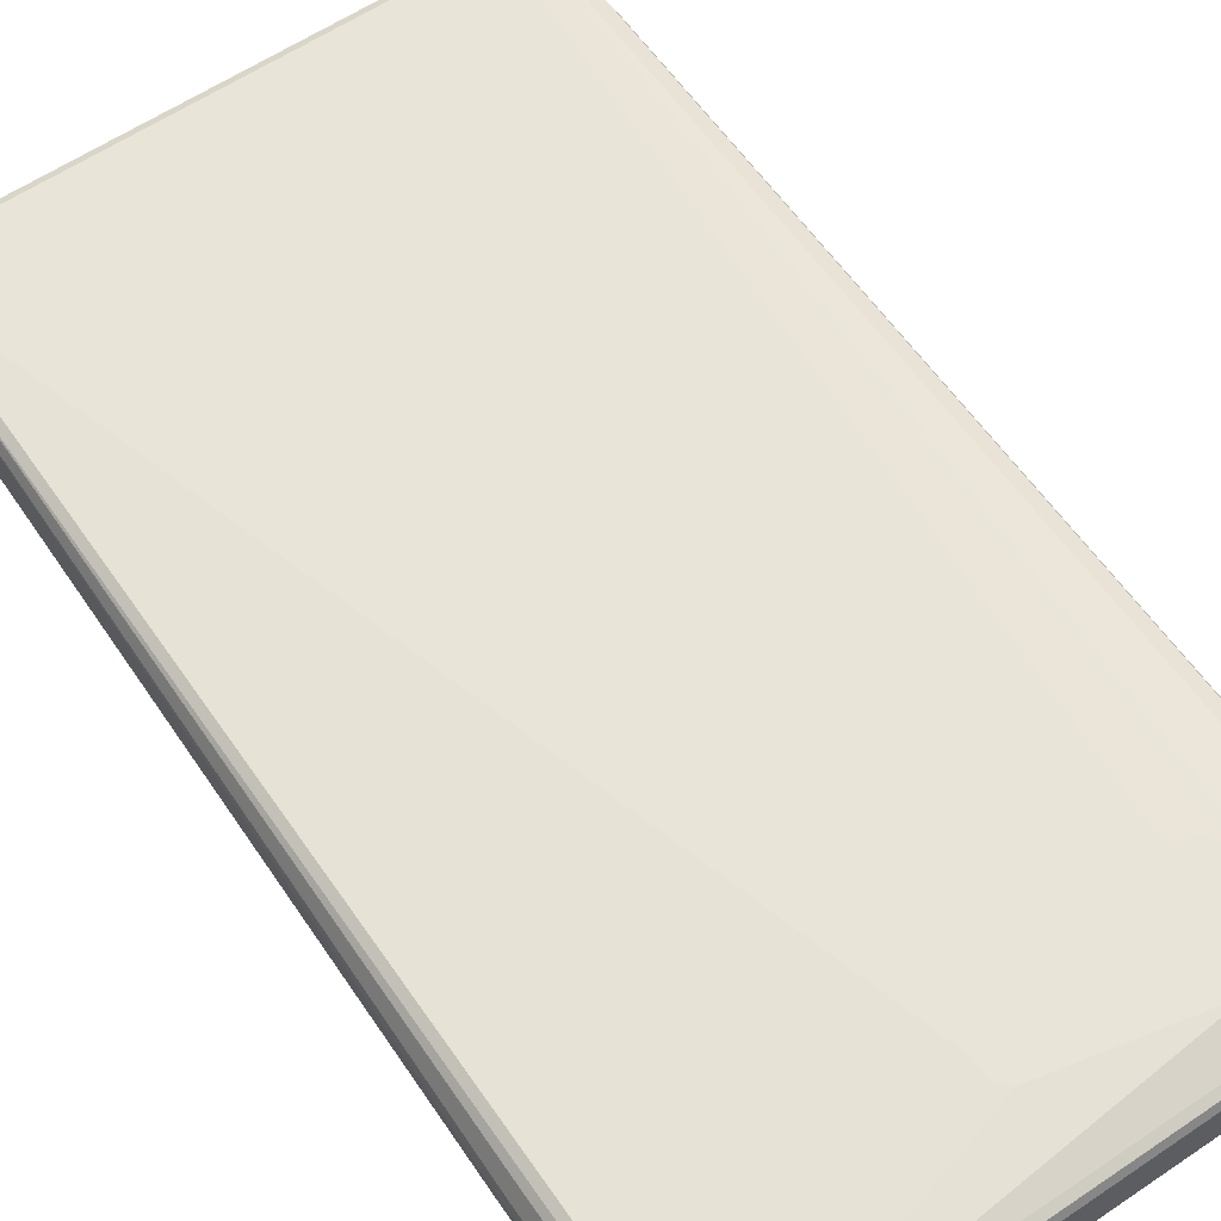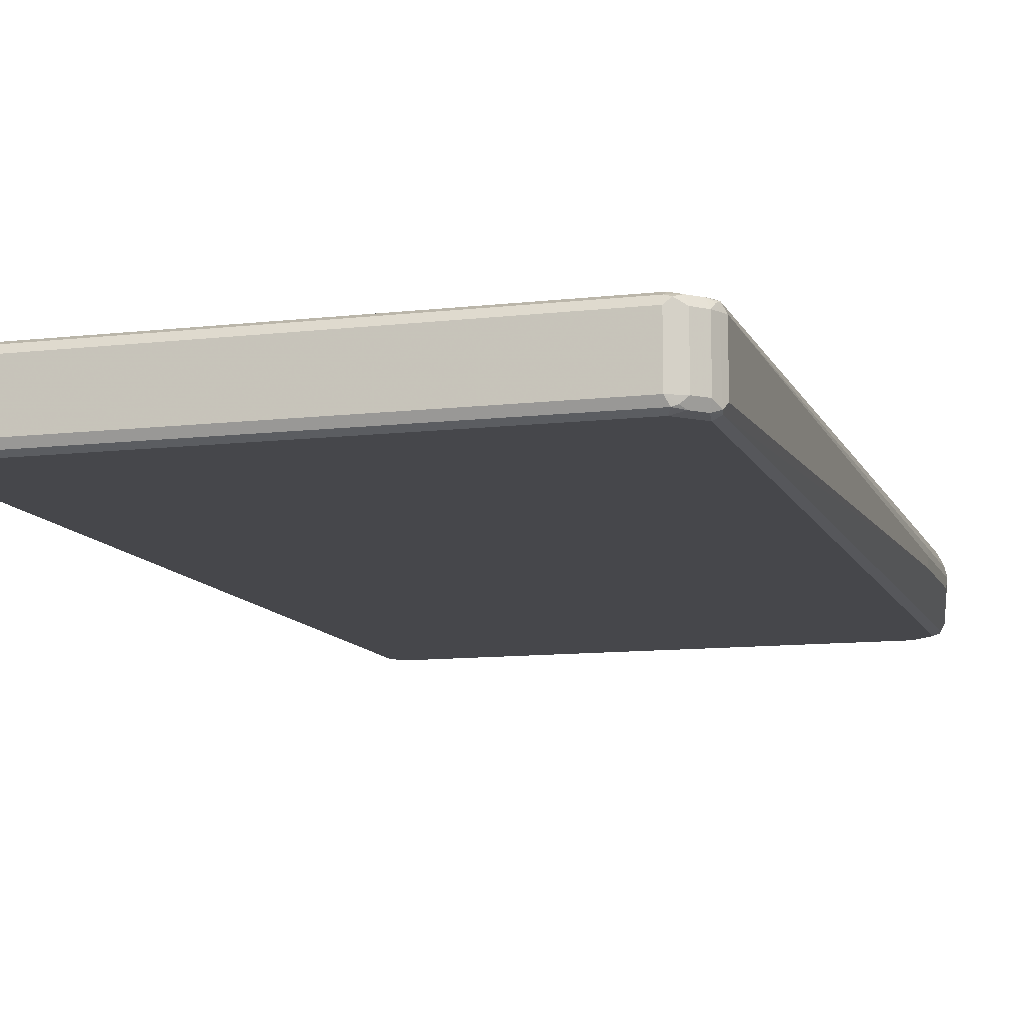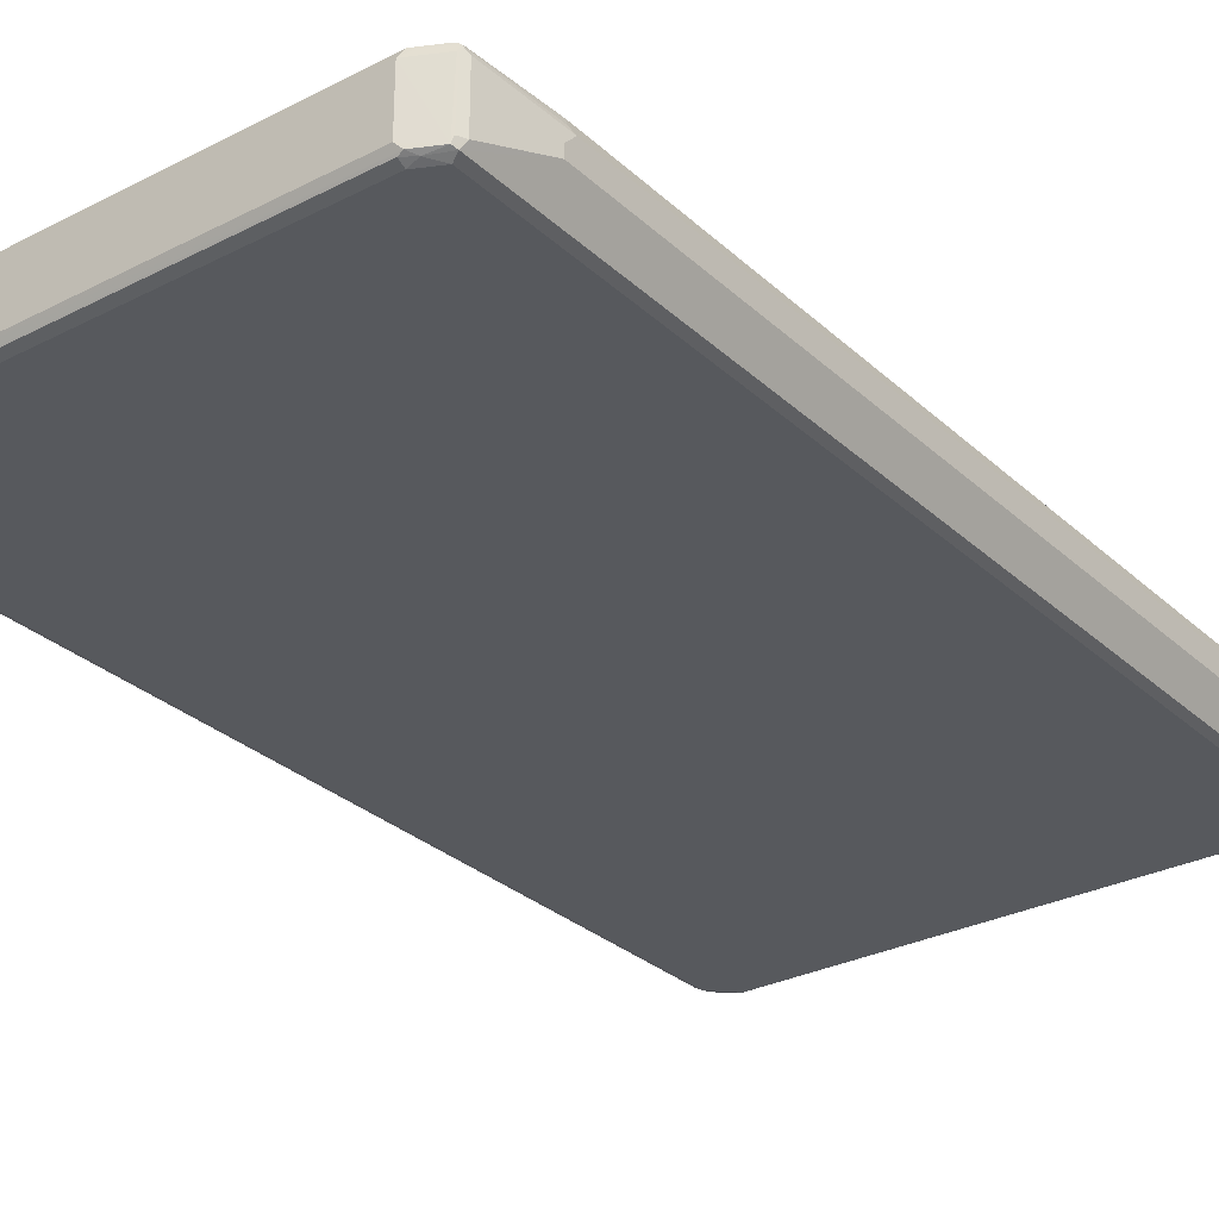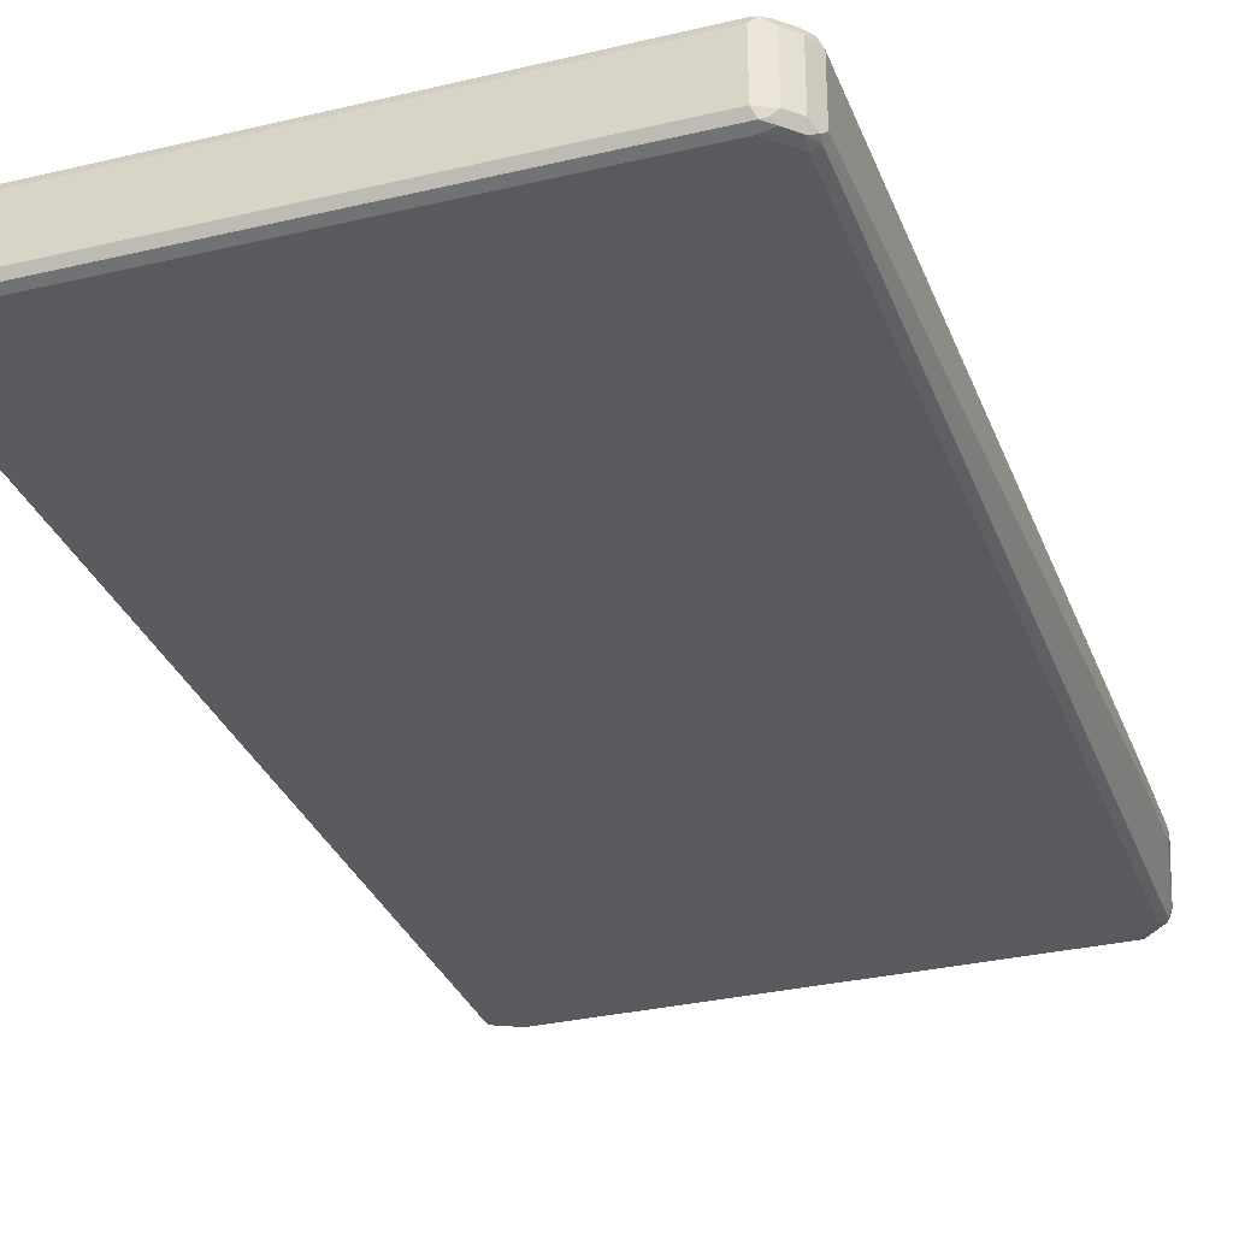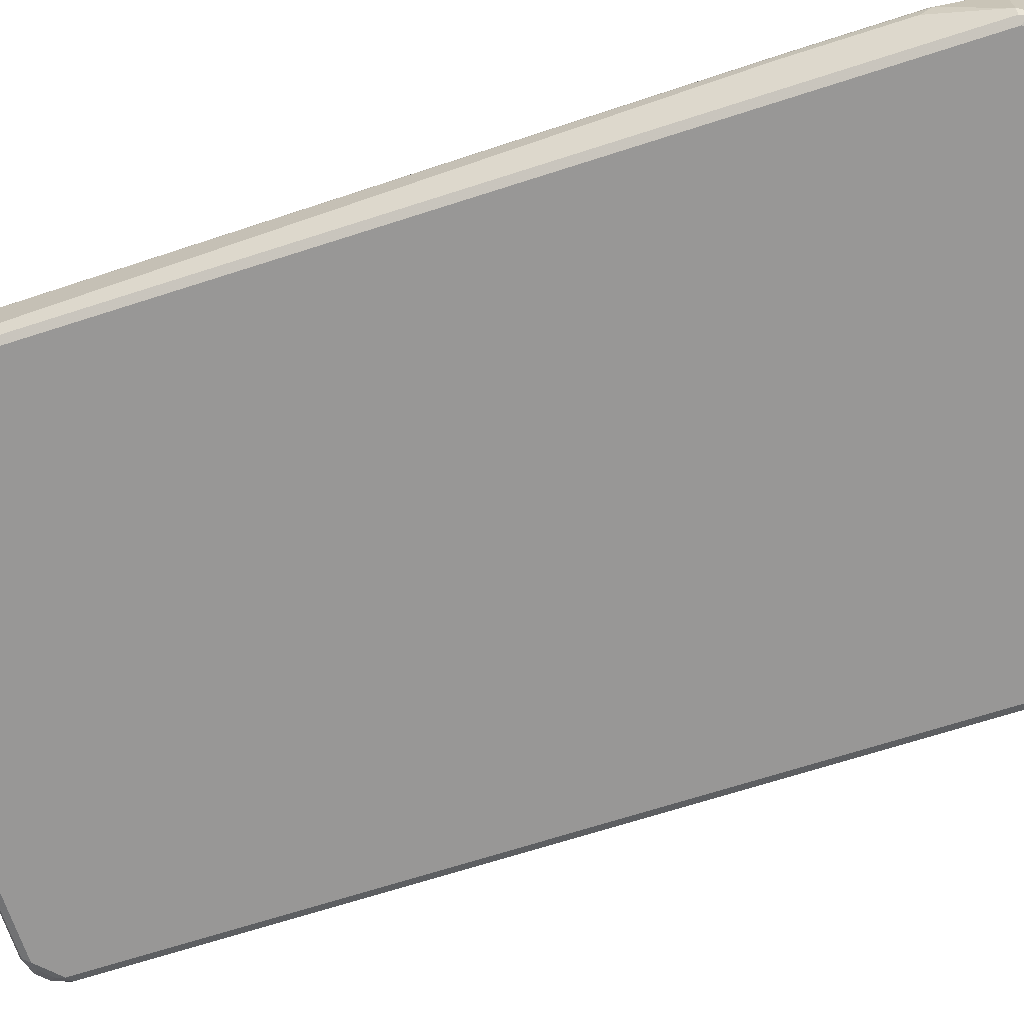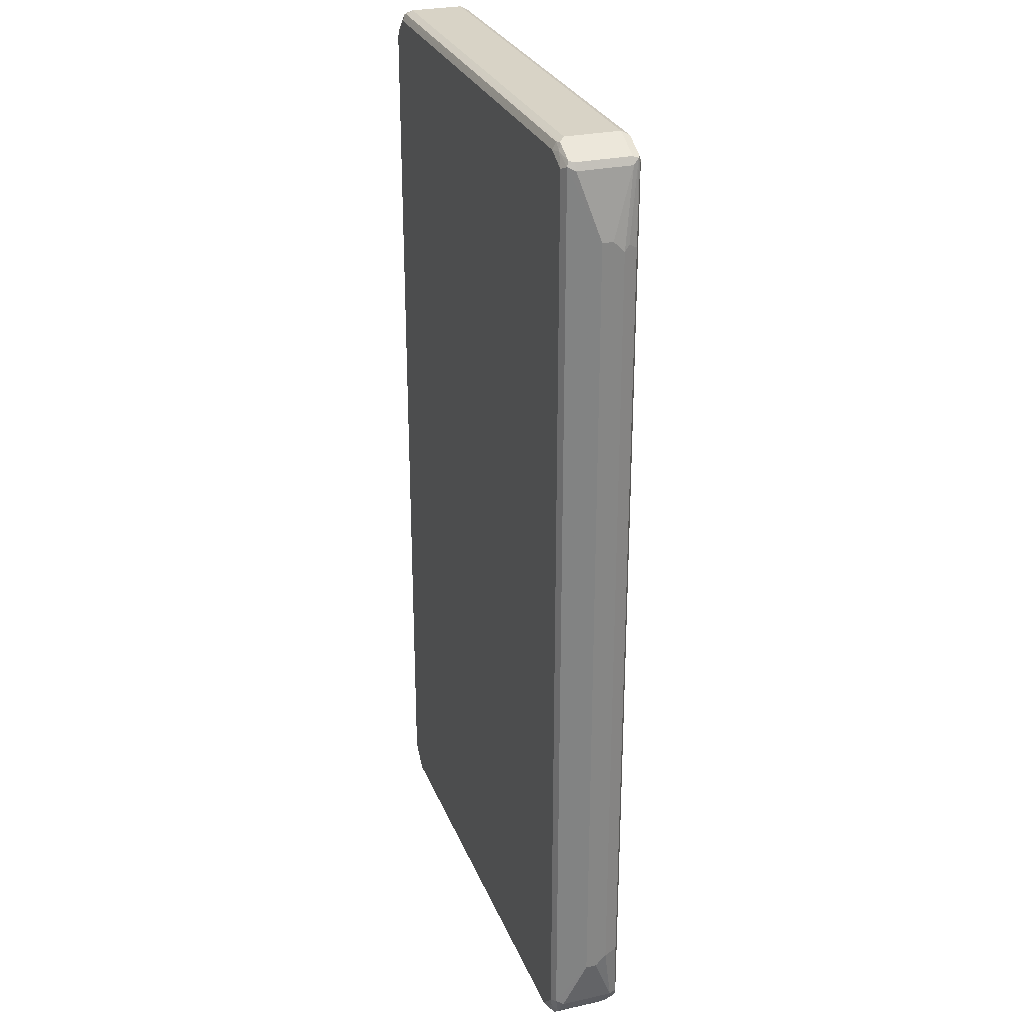
<metadata>
{"format":"obj","ext":"obj","renderer":"f3d","projection":"perspective","resolution":1024,"background":"white","views":[{"elev":60.3,"azim":145.5,"up":"+Z"},{"elev":-10.7,"azim":16.3,"up":"+Z"},{"elev":-29.5,"azim":-142.9,"up":"+Z"},{"elev":-31.4,"azim":18.6,"up":"+Z"},{"elev":-68.3,"azim":107.9,"up":"+Z"},{"elev":27.8,"azim":-108.7,"up":"+Y"}]}
</metadata>
<code>
v -0.499 -0.7293 -0.01919
v -0.4735 -0.8188 -0.07037
v -0.4798 -0.8252 -0.05758
v -0.499 -0.7293 0
v -0.499 0.7293 -0.01919
v -0.4607 -0.8252 -0.07678
v -0.4702 -0.8349 -0.06717
v -0.4735 0.8508 -0.07037
v -0.467 -0.8508 -0.06397
v -0.4735 -0.838 -0.05118
v -0.4798 -0.8252 0.03839
v -0.499 -0.7101 0.01919
v -0.499 0.7293 0
v -0.4798 0.8444 -0.05758
v -0.4223 -0.8636 -0.07678
v -0.4574 -0.8413 -0.07358
v -0.4607 0.8444 -0.07678
v -0.4702 0.8589 -0.06717
v -0.4414 0.866 -0.07197
v -0.4479 -0.87 -0.06397
v -0.467 -0.8508 0.03199
v -0.4735 -0.838 0.04478
v -0.4735 -0.8252 0.05118
v -0.4863 -0.7101 0.04478
v -0.499 0.7101 0.01919
v -0.4798 0.8444 0.03839
v -0.475 0.8541 0.04798
v -0.4735 0.8572 -0.05758
v -0.4318 -0.8733 -0.06717
v -0.4382 -0.8605 -0.07358
v 0.4223 -0.8636 -0.07678
v -0.4158 -0.8764 -0.07037
v -0.4223 0.8636 -0.07678
v -0.4735 0.8572 0.03839
v -0.4223 0.8829 0.03839
v -0.4223 0.8829 -0.05758
v -0.4318 0.8781 -0.06717
v -0.4223 0.8764 -0.07037
v -0.4223 -0.8829 -0.05758
v -0.4479 -0.87 0.03199
v -0.4702 -0.8349 0.05277
v -0.4351 -0.8764 0.04478
v -0.4607 -0.8252 0.05758
v -0.4863 0.7101 0.04478
v -0.4942 0.7198 0.02878
v -0.467 0.8572 0.05118
v -0.4366 0.8733 0.04798
v -0.4735 0.8444 0.05118
v -0.4607 0.8444 0.05758
v 0.4438 -0.8636 -0.07197
v 0.4286 -0.8764 -0.07037
v 0.4607 -0.8252 -0.07678
v 0.4318 0.8733 -0.07197
v 0.4223 0.8636 -0.07678
v 0.4223 0.8829 0.03839
v -0.4286 0.8764 0.05118
v 0.4223 0.8829 -0.05758
v 0.4223 0.8764 -0.07037
v 0.4223 -0.8829 -0.05758
v -0.4223 -0.8829 0.03839
v -0.4318 -0.8733 0.05277
v -0.4223 -0.8636 0.05758
v -0.3455 0.6333 0.07678
v -0.3646 0.6525 0.07678
v -0.3839 0.6909 0.07678
v -0.3839 0.7293 0.07678
v -0.3646 0.7676 0.07678
v -0.3455 0.7868 0.07678
v -0.4223 0.8636 0.05758
v 0.4479 -0.87 -0.05758
v 0.4366 -0.8733 -0.06717
v 0.463 -0.8444 -0.07197
v 0.4735 -0.8252 -0.07037
v 0.4607 0.8252 -0.07678
v 0.4702 0.8349 -0.07197
v 0.4351 0.8764 -0.06397
v 0.4158 0.8764 0.05118
v 0.4318 0.8733 0.04798
v 0.4479 0.87 0.04478
v 0.4479 0.87 -0.05118
v 0.4318 -0.8781 0.04798
v 0.4223 -0.8829 0.03839
v -0.4223 -0.8764 0.05118
v 0.4223 -0.8764 0.05118
v 0.4223 -0.8636 0.05758
v -0.3071 0.6141 0.07678
v -0.3071 0.806 0.07678
v 0.4223 0.8636 0.05758
v 0.467 -0.8508 -0.05758
v 0.4479 -0.87 0.03839
v 0.475 -0.8349 -0.06717
v 0.4798 -0.8252 -0.05758
v 0.4735 0.8252 -0.07037
v 0.499 0.5182 -0.01919
v 0.4735 0.838 -0.06397
v 0.4382 0.8605 0.05438
v 0.4574 0.8413 0.05438
v 0.467 0.8508 0.04478
v 0.467 0.8508 -0.05118
v 0.4414 -0.866 0.05277
v 0.4607 -0.8468 0.05277
v 0.4607 -0.8252 0.05758
v 0 0.6717 0.07678
v -0.2495 0.6141 0.07678
v -0.2687 0.806 0.07678
v 0.4607 0.8252 0.05758
v 0 0.7485 0.07678
v 0.467 -0.8508 0.03839
v 0.4735 -0.838 -0.05758
v 0.4735 -0.838 0.03839
v 0.4798 -0.8252 0.03839
v 0.4798 0.8252 -0.05758
v 0.499 0.7101 -0.01919
v 0.499 0.5182 0
v 0.4735 0.838 0.03199
v 0.4702 0.8349 0.04798
v 0.4798 0.8252 0.03839
v 0.4702 -0.8397 0.04798
v 0.4735 -0.8316 0.05118
v 0.01915 0.6909 0.07678
v 0.4735 0.8188 0.05118
v 0.01915 0.7293 0.07678
v 0.4958 0.5341 0.01599
v 0.499 0.7293 0
v 0.4894 0.7389 0.02878
v 0.4958 0.7262 0.01599
v 0.4894 0.5134 0.02878
v 0.4846 0.5206 0.03839
v 0.483 0.5405 0.04157
v 0.483 0.7326 0.04157
f 1 2 3
f 63 68 67
f 63 67 66
f 63 66 65
f 63 65 64
f 69 87 105
f 69 105 88
f 70 89 108
f 70 108 90
f 70 90 81
f 72 91 89
f 72 73 91
f 73 92 91
f 73 93 113
f 63 87 68
f 73 113 94
f 74 75 93
f 75 95 93
f 76 80 95
f 77 88 78
f 78 88 96
f 78 96 79
f 79 96 97
f 79 97 98
f 79 98 99
f 79 99 80
f 80 99 95
f 81 90 100
f 81 100 84
f 73 94 92
f 81 84 83
f 63 105 87
f 63 122 107
f 53 74 54
f 53 58 57
f 53 57 76
f 53 76 95
f 53 95 75
f 55 77 78
f 55 78 79
f 55 79 80
f 55 80 57
f 56 69 88
f 56 88 77
f 57 80 76
f 59 81 82
f 63 107 105
f 59 71 70
f 60 82 81
f 60 81 83
f 60 83 61
f 61 84 85
f 61 85 62
f 61 83 84
f 62 85 104
f 62 104 86
f 62 86 63
f 63 86 104
f 63 104 103
f 63 103 120
f 63 120 122
f 59 70 81
f 53 75 74
f 84 100 85
f 85 101 102
f 102 119 121
f 102 121 106
f 102 106 122
f 102 122 120
f 102 120 103
f 106 107 122
f 108 110 118
f 110 111 118
f 111 119 118
f 111 114 123
f 111 123 119
f 112 117 124
f 112 124 113
f 101 119 102
f 114 124 126
f 116 121 117
f 117 121 130
f 117 130 125
f 117 125 126
f 117 126 124
f 119 123 127
f 119 127 128
f 119 128 129
f 119 129 130
f 119 130 121
f 123 126 130
f 123 130 129
f 123 129 128
f 114 126 123
f 85 100 101
f 101 118 119
f 98 117 115
f 85 102 103
f 85 103 104
f 88 106 97
f 88 97 96
f 88 105 107
f 88 107 106
f 89 91 109
f 89 109 110
f 89 110 108
f 90 108 101
f 90 101 100
f 91 110 109
f 91 92 111
f 101 108 118
f 91 111 110
f 92 114 111
f 93 95 112
f 93 112 113
f 94 113 124
f 94 124 114
f 95 99 98
f 95 98 115
f 95 115 117
f 95 117 112
f 97 106 121
f 97 121 116
f 97 116 98
f 98 116 117
f 92 94 114
f 52 93 73
f 52 74 93
f 52 73 72
f 9 20 40
f 9 40 21
f 9 21 22
f 9 22 10
f 9 16 20
f 11 23 12
f 11 22 23
f 12 23 24
f 12 24 44
f 12 44 25
f 13 25 26
f 14 26 27
f 14 27 28
f 8 19 17
f 14 28 18
f 15 30 16
f 15 31 51
f 15 51 32
f 15 32 29
f 16 30 20
f 17 19 33
f 18 28 34
f 18 34 35
f 18 35 36
f 18 36 37
f 18 37 19
f 19 38 33
f 19 37 38
f 15 29 30
f 20 29 39
f 8 18 19
f 7 16 9
f 1 3 11
f 1 11 4
f 1 4 12
f 1 12 25
f 1 25 13
f 1 13 5
f 1 5 8
f 1 8 2
f 2 6 16
f 2 16 7
f 2 7 3
f 2 8 17
f 2 17 6
f 8 14 18
f 3 7 9
f 3 10 22
f 3 22 11
f 4 11 12
f 5 13 26
f 5 26 14
f 5 14 8
f 6 15 16
f 6 17 33
f 6 33 54
f 6 54 74
f 6 74 52
f 6 52 31
f 6 31 15
f 3 9 10
f 20 39 60
f 20 60 40
f 20 30 29
f 35 77 55
f 36 57 37
f 37 57 58
f 37 58 38
f 38 58 53
f 39 59 82
f 39 82 60
f 40 60 42
f 41 61 62
f 41 62 43
f 42 60 61
f 43 62 63
f 43 63 64
f 35 56 77
f 43 64 65
f 43 66 49
f 46 49 69
f 46 69 56
f 49 66 67
f 49 67 68
f 49 68 87
f 49 87 69
f 50 70 71
f 50 71 51
f 50 52 72
f 50 72 89
f 50 89 70
f 51 71 59
f 43 65 66
f 35 47 56
f 35 57 36
f 35 55 57
f 21 40 22
f 22 41 23
f 22 40 42
f 22 42 61
f 22 61 41
f 23 41 43
f 23 43 49
f 23 49 48
f 23 48 44
f 23 44 24
f 25 44 45
f 25 45 27
f 25 27 26
f 27 46 56
f 27 56 47
f 27 47 35
f 27 35 34
f 27 34 28
f 27 45 44
f 27 44 48
f 27 48 49
f 27 49 46
f 29 32 39
f 31 50 51
f 31 52 50
f 32 51 59
f 32 59 39
f 33 38 53
f 33 53 54
f 123 128 127
f 125 130 126

</code>
